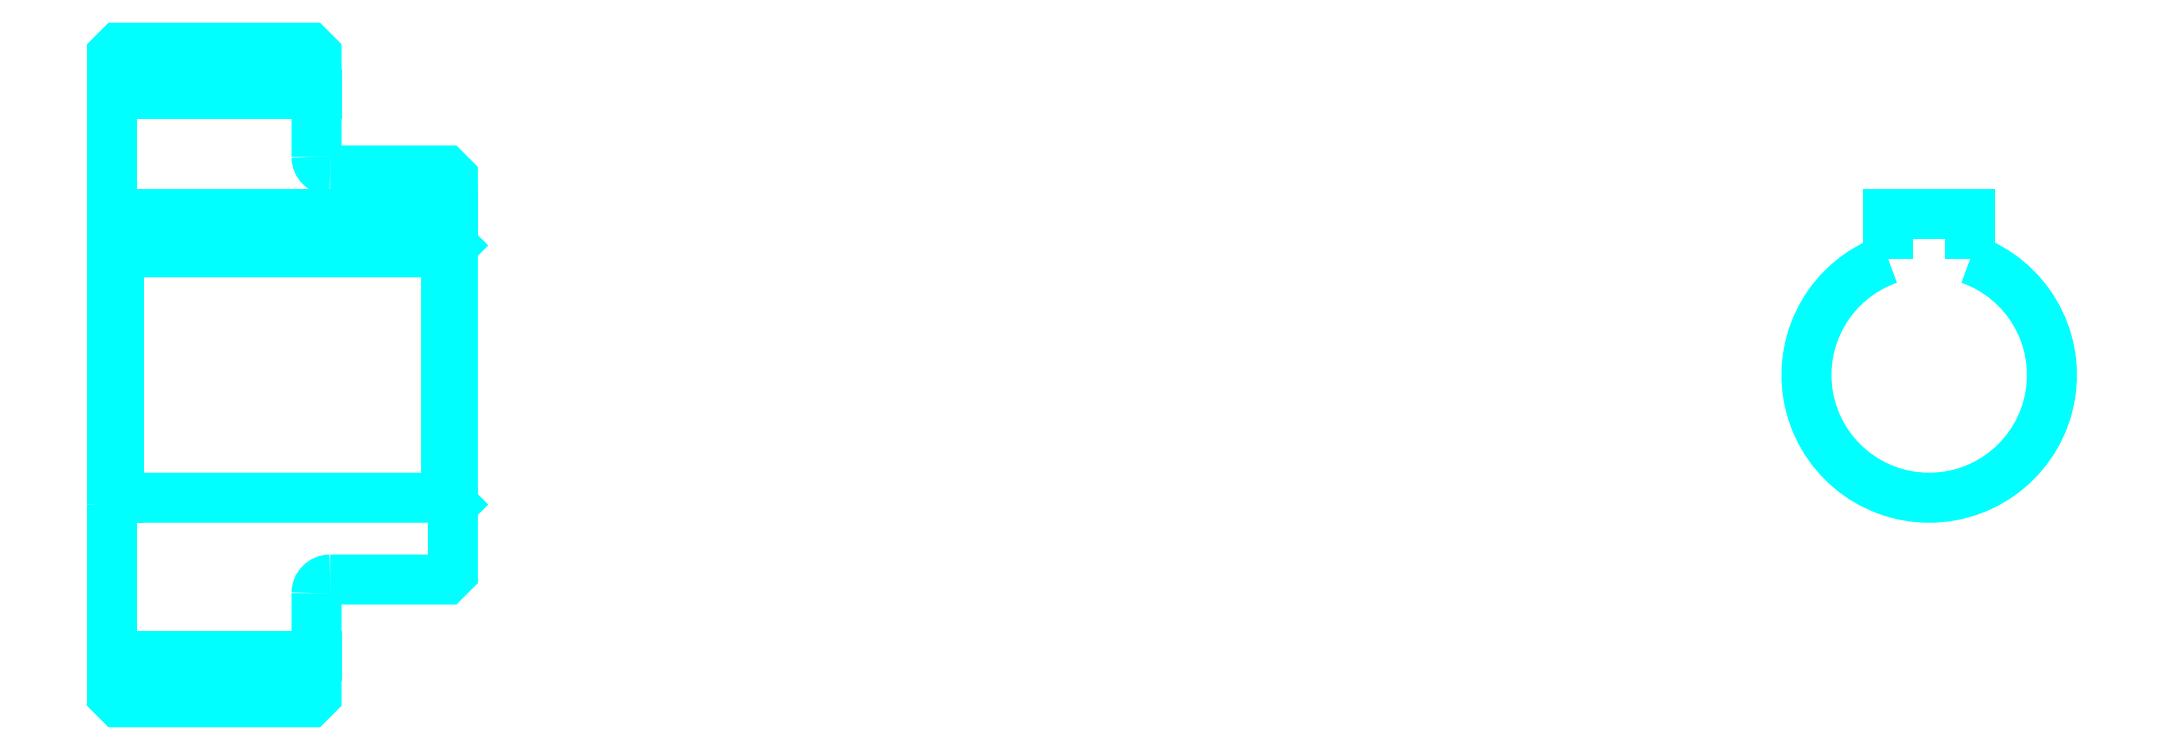
<metadata>
{"format":"dxf","ext":"dxf","renderer":"ezdxf+matplotlib","layout":"modelspace","background":"white","min_lineweight":24,"dpi":150}
</metadata>
<code>
0
SECTION
2
ENTITIES
0
LINE
8
0
10
96.85
20
118.1
30
0
11
111.8
21
118.1
31
0
0
LINE
8
0
10
96.85
20
76.82
30
0
11
111.8
21
76.82
31
0
0
LINE
8
0
10
121.3
20
88.45
30
0
11
121.8
21
87.95
31
0
0
LINE
8
0
10
121.3
20
106.4
30
0
11
121.8
21
106.9
31
0
0
LINE
8
0
10
97.35
20
106.4
30
0
11
97.35
21
88.45
31
0
0
POLYLINE
8
0
66
1
10
0
20
0
30
0
70
2
0
VERTEX
8
0
10
96.85
20
87.95
30
0
70
0
0
VERTEX
8
0
10
97.35
20
88.45
30
0
70
0
0
VERTEX
8
0
10
121.3
20
88.45
30
0
70
0
0
VERTEX
8
0
10
121.3
20
106.4
30
0
70
0
0
VERTEX
8
0
10
97.35
20
106.4
30
0
70
0
0
VERTEX
8
0
10
96.85
20
106.9
30
0
70
0
0
SEQEND
8
0
0
ARC
8
0
10
112.8
20
113.4
30
0
40
1
50
180
51
270
0
ARC
8
0
10
112.8
20
81.45
30
0
40
1
50
90
51
180
0
ARC
8
0
10
230.1
20
97.45
30
0
40
9
50
109.5
51
70.53
0
POLYLINE
8
0
66
1
10
0
20
0
30
0
70
2
0
VERTEX
8
0
10
233.1
20
105.9
30
0
70
0
0
VERTEX
8
0
10
233.1
20
109.2
30
0
70
0
0
VERTEX
8
0
10
227.1
20
109.2
30
0
70
0
0
VERTEX
8
0
10
227.1
20
105.9
30
0
70
0
0
SEQEND
8
0
0
LINE
8
0
10
96.85
20
109.2
30
0
11
121.8
21
109.2
31
0
0
POLYLINE
8
0
66
1
10
0
20
0
30
0
70
2
0
VERTEX
8
0
10
96.85
20
87.95
30
0
70
0
0
VERTEX
8
0
10
96.85
20
73.95
30
0
70
0
0
VERTEX
8
0
10
97.35
20
73.45
30
0
70
0
0
VERTEX
8
0
10
111.3
20
73.45
30
0
70
0
0
VERTEX
8
0
10
111.8
20
73.95
30
0
70
0
0
VERTEX
8
0
10
111.8
20
81.45
30
0
70
0
0
SEQEND
8
0
0
POLYLINE
8
0
66
1
10
0
20
0
30
0
70
2
0
VERTEX
8
0
10
112.8
20
82.45
30
0
70
0
0
VERTEX
8
0
10
121.3
20
82.45
30
0
70
0
0
VERTEX
8
0
10
121.8
20
82.95
30
0
70
0
0
VERTEX
8
0
10
121.8
20
111.9
30
0
70
0
0
VERTEX
8
0
10
121.3
20
112.4
30
0
70
0
0
VERTEX
8
0
10
112.8
20
112.4
30
0
70
0
0
SEQEND
8
0
0
POLYLINE
8
0
66
1
10
0
20
0
30
0
70
2
0
VERTEX
8
0
10
111.8
20
113.4
30
0
70
0
0
VERTEX
8
0
10
111.8
20
120.9
30
0
70
0
0
VERTEX
8
0
10
111.3
20
121.4
30
0
70
0
0
VERTEX
8
0
10
97.35
20
121.4
30
0
70
0
0
VERTEX
8
0
10
96.85
20
120.9
30
0
70
0
0
VERTEX
8
0
10
96.85
20
87.95
30
0
70
0
0
SEQEND
8
0
0
ENDSEC
0
EOF

</code>
